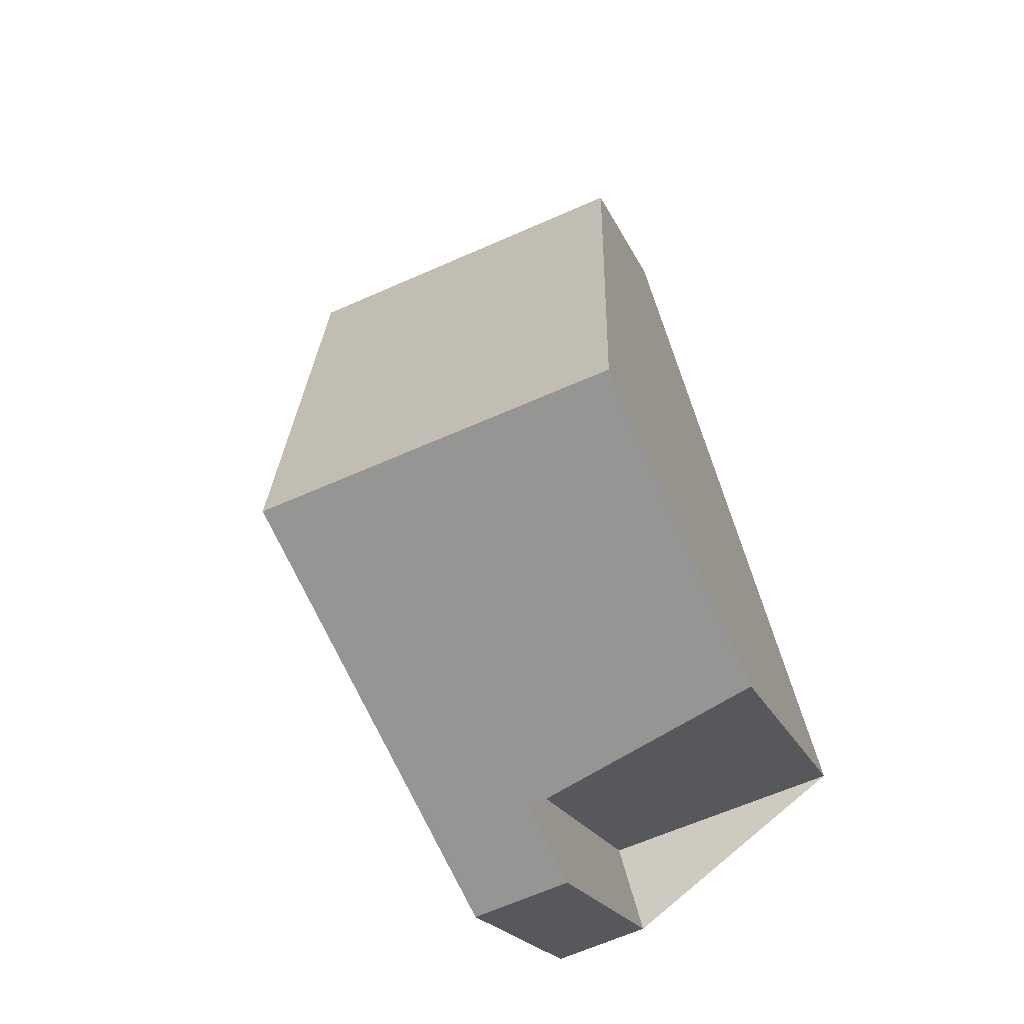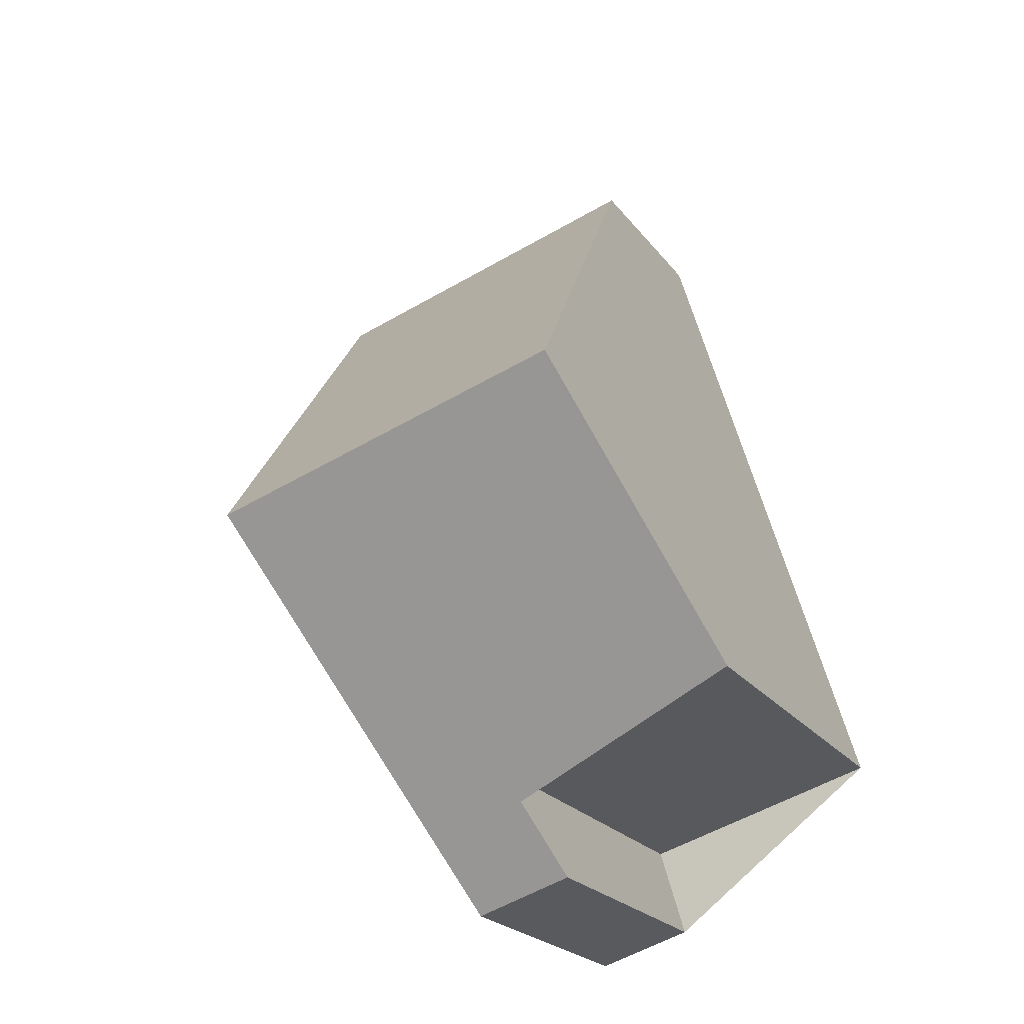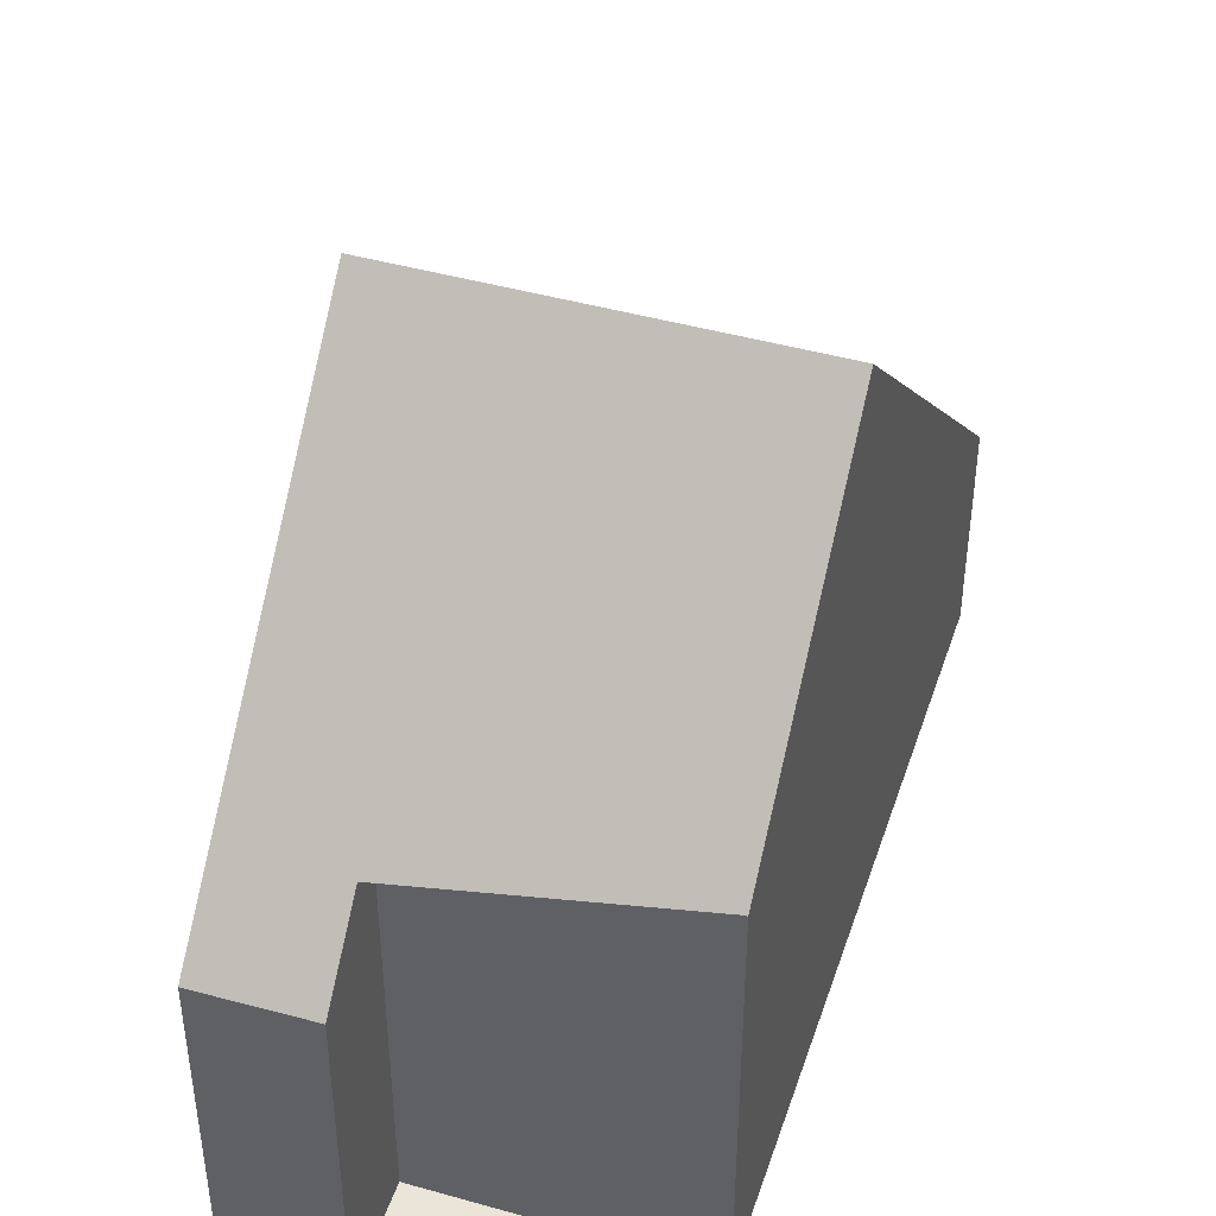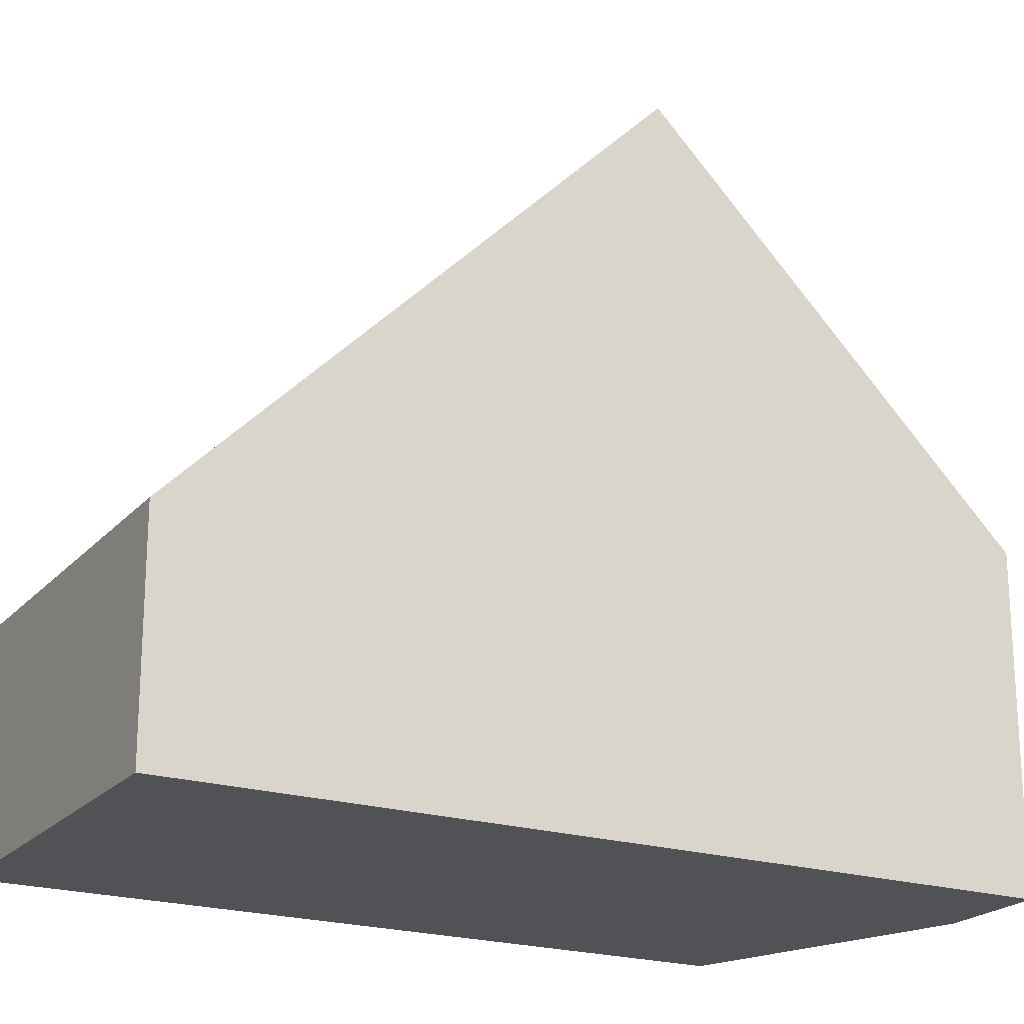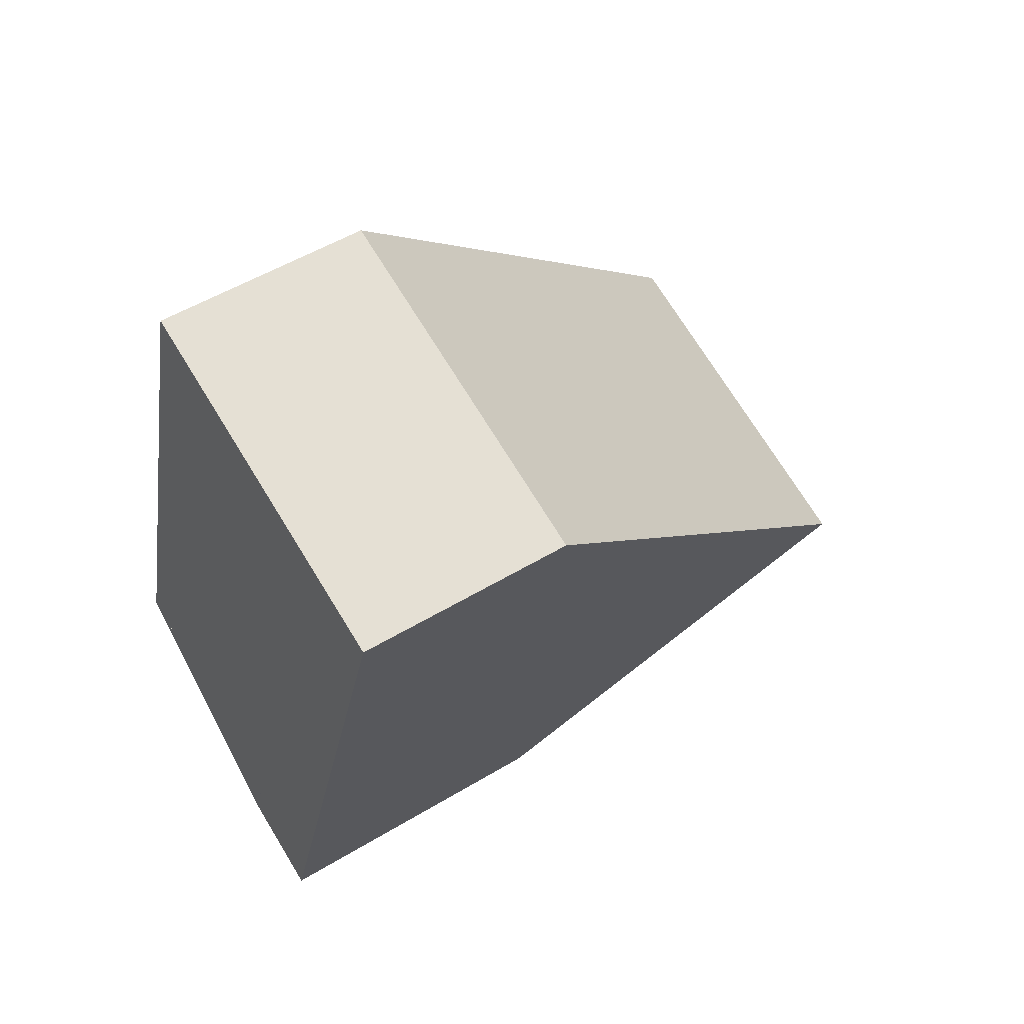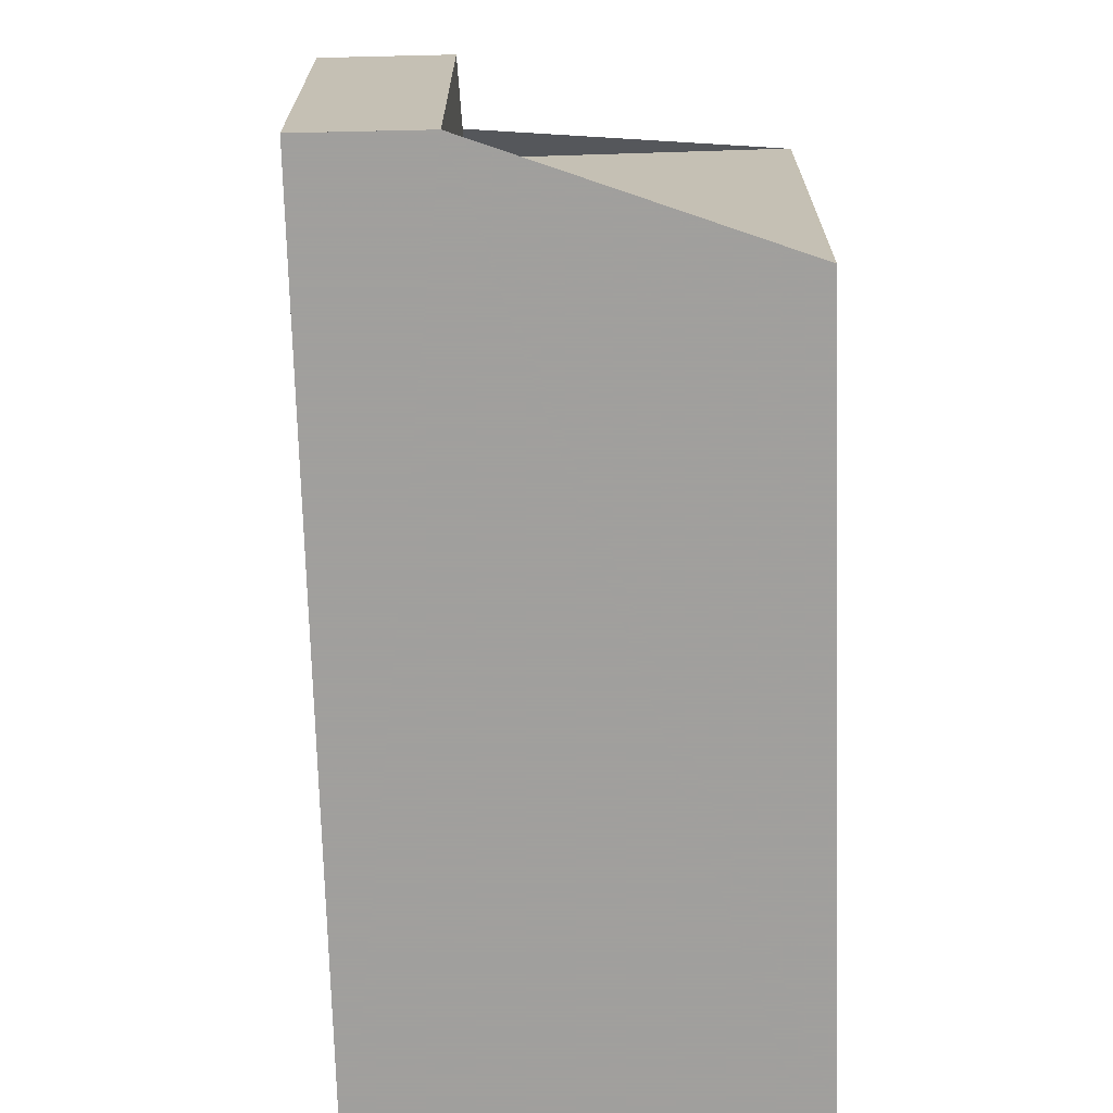
<metadata>
{"format":"obj","ext":"obj","renderer":"f3d","projection":"perspective","resolution":1024,"background":"white","views":[{"elev":-20.0,"azim":17.8,"up":"+Y"},{"elev":-22.4,"azim":26.8,"up":"+Y"},{"elev":45.2,"azim":34.4,"up":"+Z"},{"elev":-21.3,"azim":-102.6,"up":"+Z"},{"elev":52.4,"azim":-123.1,"up":"+Y"},{"elev":-71.5,"azim":18.1,"up":"+Z"}]}
</metadata>
<code>
v -1110 -2645 5.466
v -1110 -2646 4.177
v -1111 -2647 4.165
v -1107 -2644 5.465
v -1114 -2636 2.814
v -1110 -2635 2.816
v -1108 -2641 8.866
v -1113 -2642 8.859
v -1108 -2641 8.865
v -1107 -2644 5.465
v -1113 -2642 8.86
v -1111 -2647 4.165
v -1113 -2642 8.859
v -1108 -2641 8.866
v -1108 -2641 8.865
v -1110 -2635 2.816
v -1113 -2642 8.86
v -1114 -2636 2.814
v -1114 -2636 2.867
v -1114 -2636 2.867
v -1110 -2635 2.88
v -1110 -2635 2.881
v -1114 -2638 4.874
v -1114 -2638 4.874
v -1109 -2637 4.888
v -1109 -2637 4.888
v -1112 -2645 5.487
v -1112 -2645 5.487
v -1107 -2644 5.498
v -1107 -2644 5.498
v -1112 -2646 4.932
v -1112 -2646 4.932
v -1110 -2645 4.932
v -1111 -2646 4.321
v -1111 -2646 4.32
v -1110 -2646 4.324
v -1110 -2645 4.932
v -1110 -2645 5.466
v -1110 -2645 0
v -1110 -2645 0
v -1111 -2647 4.165
v -1110 -2646 4.177
v -1110 -2646 0
v -1111 -2647 0
v -1111 -2646 4.32
v -1111 -2647 4.165
v -1111 -2647 0
v -1111 -2646 0
v -1107 -2644 5.465
v -1107 -2644 5.465
v -1107 -2644 0
v -1107 -2644 0
v -1114 -2636 2.814
v -1114 -2636 2.814
v -1114 -2636 0
v -1114 -2636 -4.441e-16
v -1110 -2635 2.881
v -1110 -2635 2.816
v -1110 -2635 0
v -1110 -2635 0
v -1107 -2644 5.498
v -1108 -2641 8.866
v -1108 -2641 0
v -1107 -2644 0
v -1110 -2645 5.466
v -1107 -2644 5.465
v -1107 -2644 0
v -1110 -2645 0
v -1111 -2647 4.165
v -1111 -2647 4.165
v -1111 -2647 0
v -1111 -2647 0
v -1114 -2638 4.874
v -1113 -2642 8.859
v -1113 -2642 0
v -1114 -2638 0
v -1110 -2635 2.816
v -1110 -2635 2.816
v -1110 -2635 0
v -1110 -2635 0
v -1110 -2635 2.816
v -1114 -2636 2.814
v -1114 -2636 -4.441e-16
v -1110 -2635 0
v -1114 -2636 2.814
v -1114 -2636 2.867
v -1114 -2636 0
v -1114 -2636 0
v -1109 -2637 4.888
v -1110 -2635 2.881
v -1110 -2635 0
v -1109 -2637 0
v -1114 -2636 2.867
v -1114 -2638 4.874
v -1114 -2638 0
v -1114 -2636 0
v -1108 -2641 8.866
v -1109 -2637 4.888
v -1109 -2637 0
v -1108 -2641 0
v -1113 -2642 8.859
v -1112 -2645 5.487
v -1112 -2645 0
v -1113 -2642 0
v -1107 -2644 5.465
v -1107 -2644 5.498
v -1107 -2644 0
v -1107 -2644 0
v -1112 -2645 5.487
v -1112 -2646 4.932
v -1112 -2646 0
v -1112 -2645 0
v -1110 -2646 4.324
v -1110 -2645 4.932
v -1110 -2645 0
v -1110 -2646 0
v -1112 -2646 4.932
v -1111 -2646 4.32
v -1111 -2646 0
v -1112 -2646 0
v -1110 -2646 4.177
v -1110 -2646 4.324
v -1110 -2646 0
v -1110 -2646 0
v -1110 -2645 0
v -1110 -2646 0
v -1111 -2647 0
v -1114 -2636 0
v -1110 -2635 0
v -1107 -2644 0
f 28 8 11 27
f 30 9 7 29
f 27 11 9 30
f 24 17 13 23
f 26 14 15 25
f 25 15 17 24
f 19 5 18 20
f 21 16 6 22
f 20 18 16 21
f 23 19 20 24
f 25 21 22 26
f 24 20 21 25
f 35 31 32 34
f 29 4 10 30
f 34 32 33 36
f 31 28 27 32
f 32 27 30 10 1 33
f 34 12 3 35
f 36 2 12 34
f 38 39 40 37
f 42 43 44 41
f 46 47 48 45
f 50 51 52 49
f 54 55 56 53
f 58 59 60 57
f 62 63 64 61
f 66 67 68 65
f 70 71 72 69
f 74 75 76 73
f 78 79 80 77
f 82 83 84 81
f 86 87 88 85
f 90 91 92 89
f 94 95 96 93
f 98 99 100 97
f 102 103 104 101
f 106 107 108 105
f 110 111 112 109
f 114 115 116 113
f 118 119 120 117
f 122 123 124 121
f 126 127 128 129 130 125

</code>
